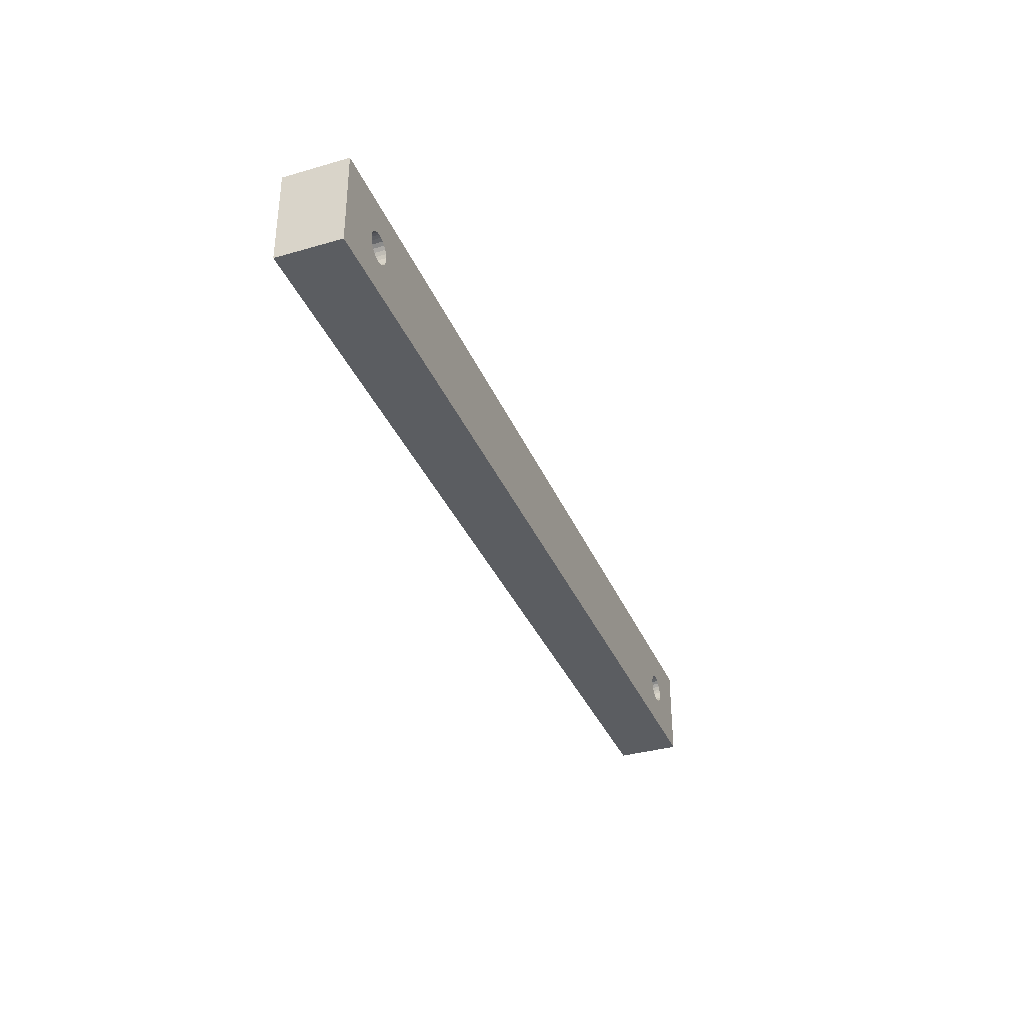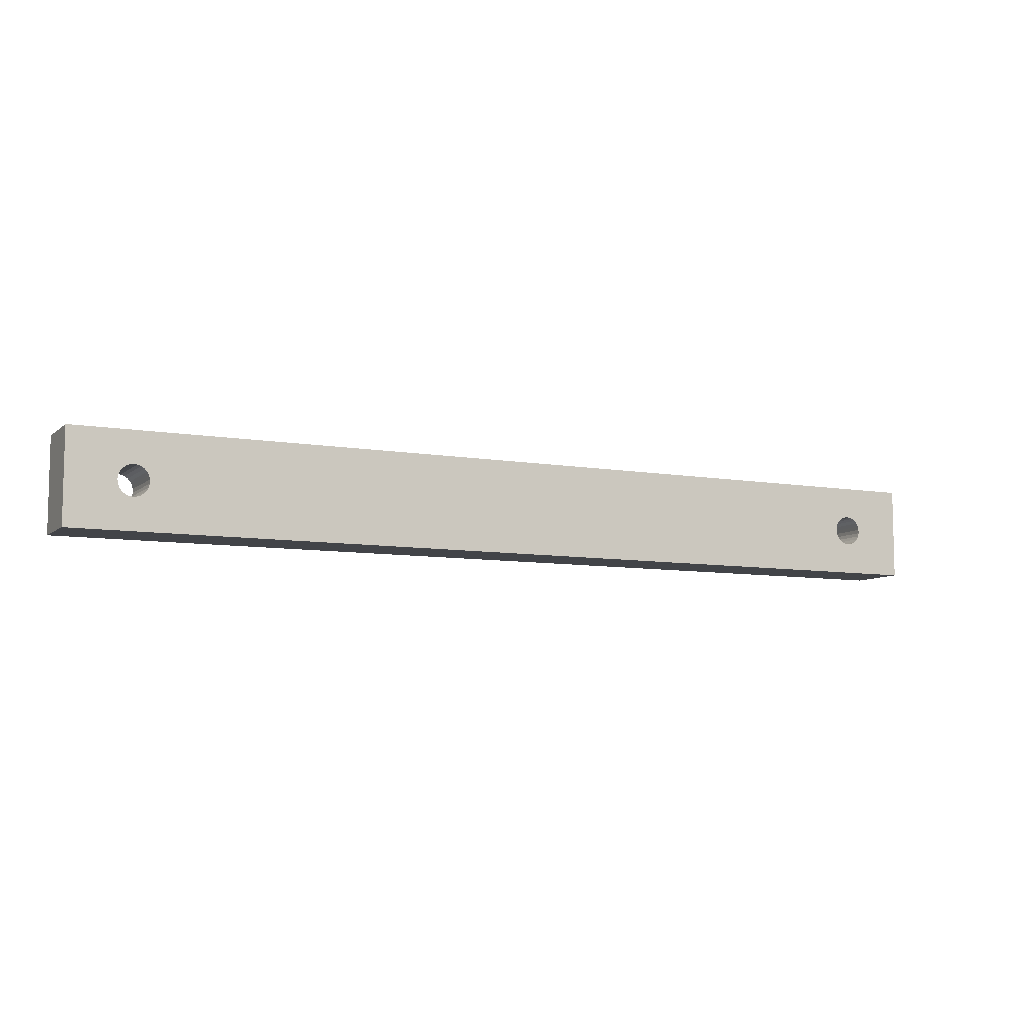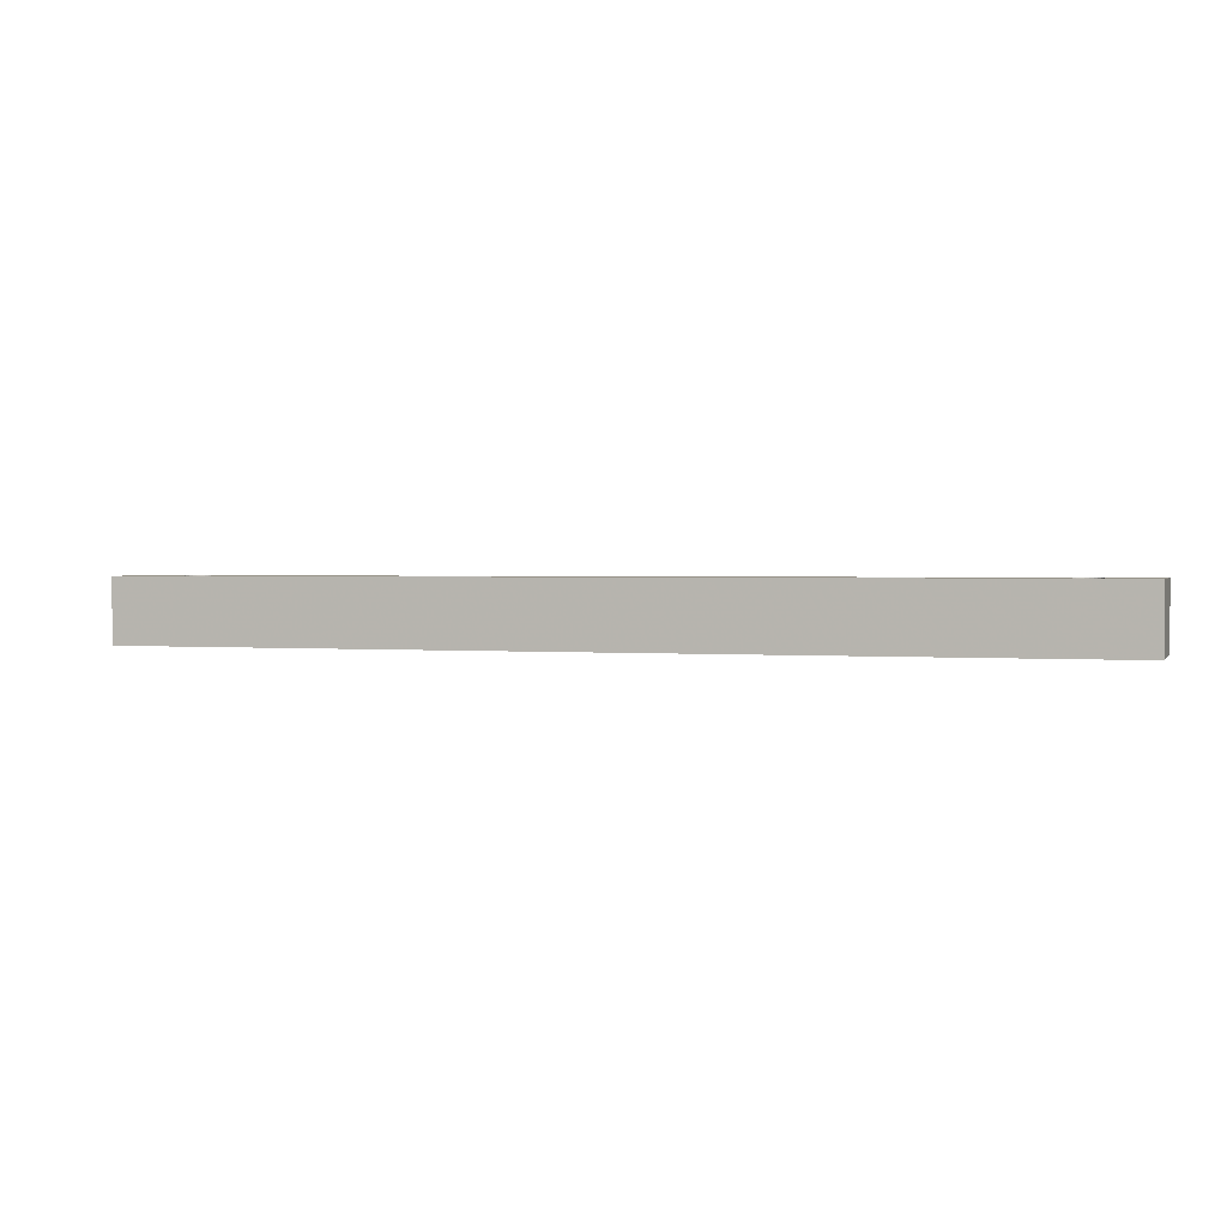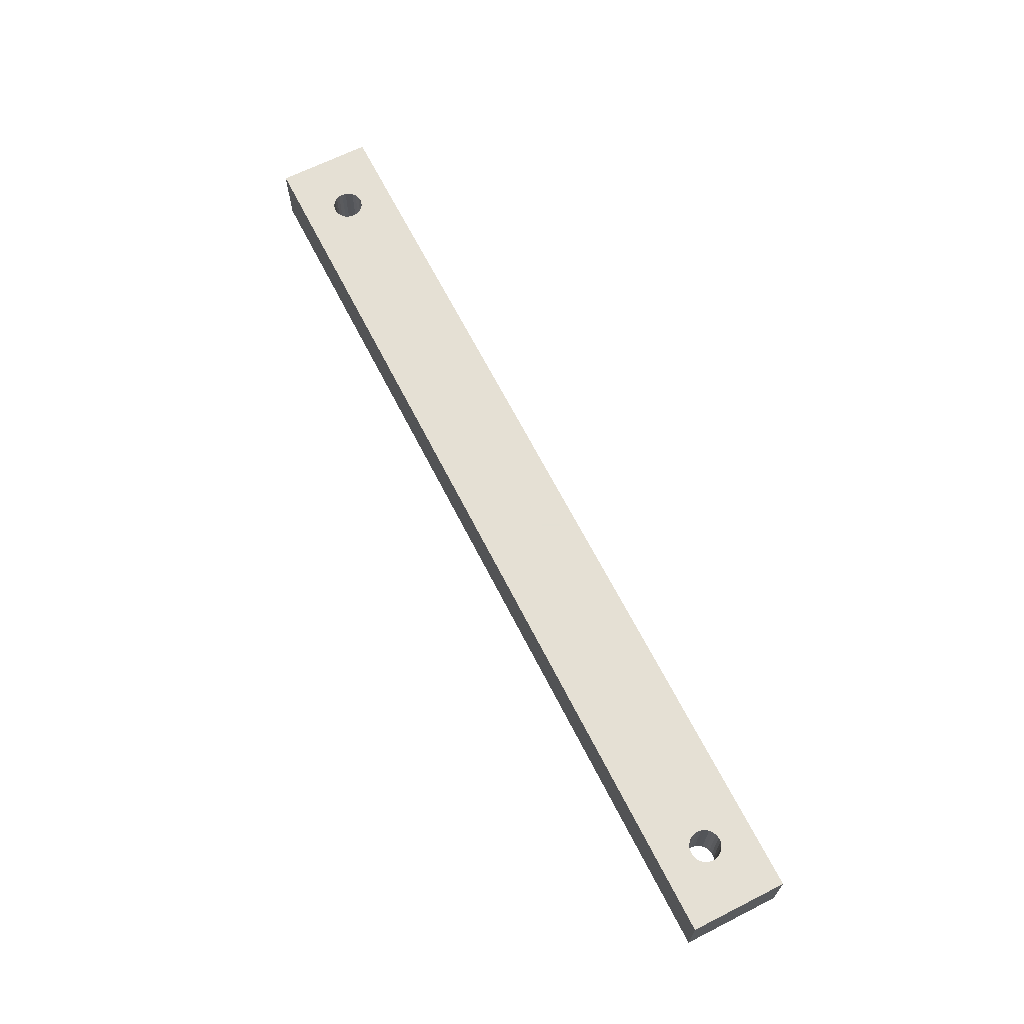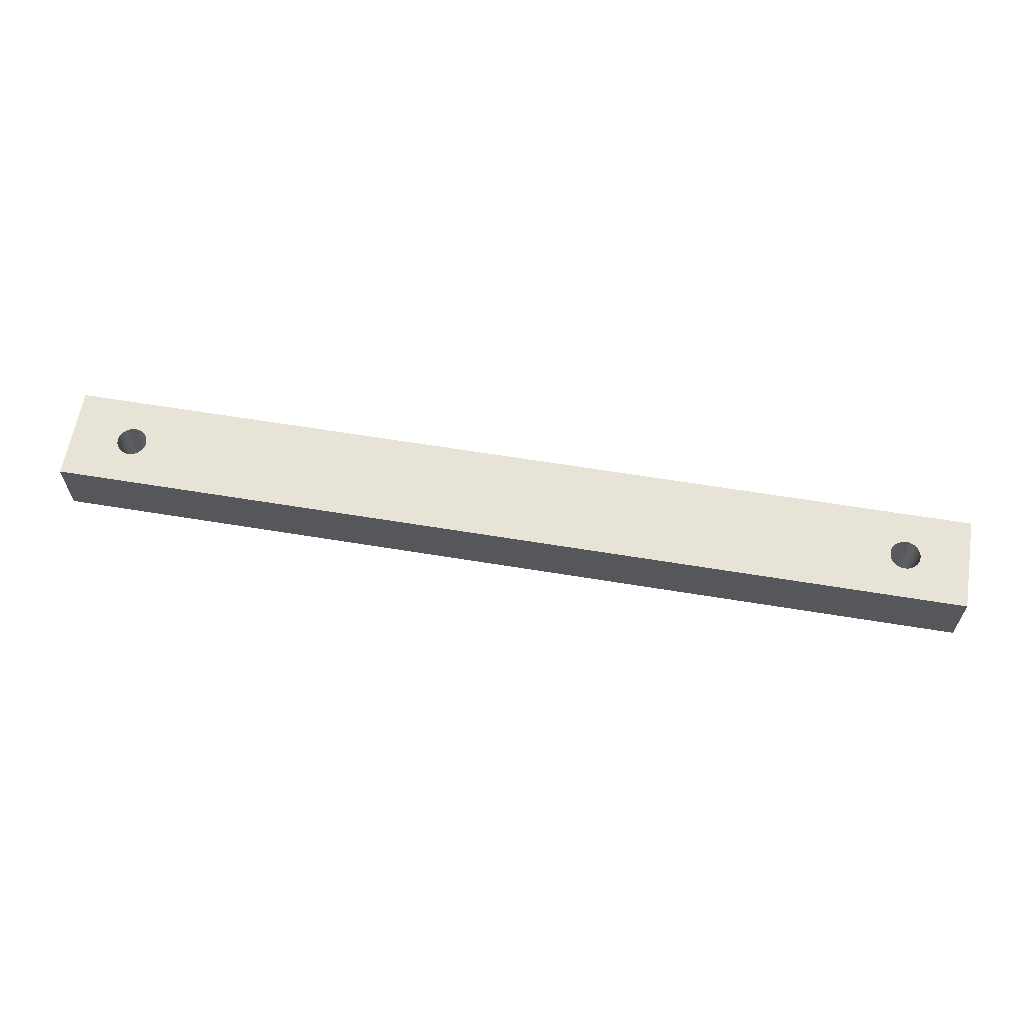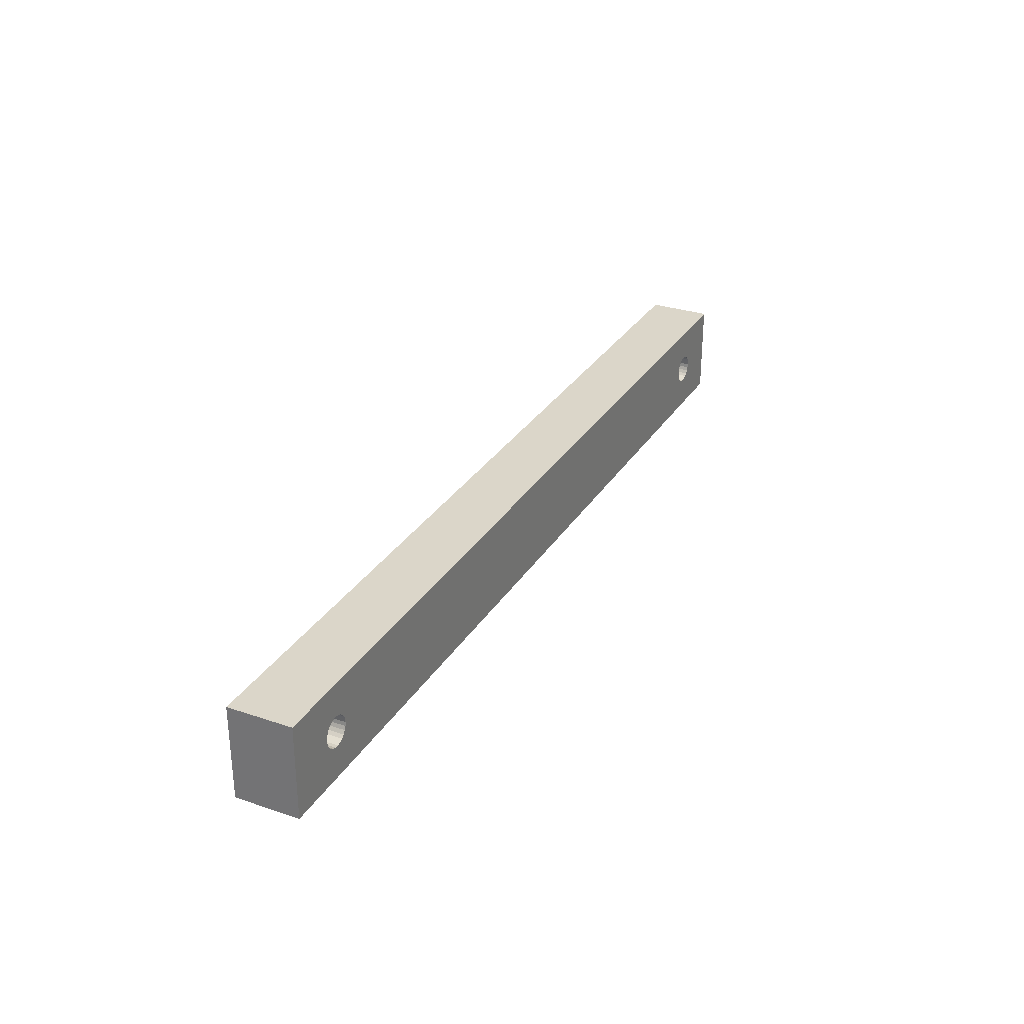
<metadata>
{"format":"obj","ext":"obj","renderer":"f3d","projection":"perspective","resolution":1024,"background":"white","views":[{"elev":-35.6,"azim":110.9,"up":"+Y"},{"elev":-8.1,"azim":153.8,"up":"+Y"},{"elev":1.5,"azim":17.4,"up":"+Z"},{"elev":65.9,"azim":-116.9,"up":"+Z"},{"elev":61.9,"azim":-170.5,"up":"+Z"},{"elev":29.8,"azim":-63.8,"up":"+Y"}]}
</metadata>
<code>
v -73 7.375 110
v -73 7.375 100
v -73 -7.375 110
v -73 -7.375 100
v 73 -7.375 100
v 73 -7.375 110
v 60.79 -0.8743 110
v -60.7 -0.5906 110
v -60.92 -1.144 110
v 61.08 -1.396 110
v -63.45 2.333 110
v -64.01 2.149 110
v -64.92 -1.396 110
v -64.51 -1.83 110
v 60.64 -0.2977 110
v -64.01 -2.149 110
v -60.62 -0 110
v -65.21 -0.8743 110
v -63.45 -2.333 110
v 61.99 -2.149 110
v 62.55 -2.333 110
v 63.15 -2.37 110
v 63.73 -2.259 110
v 64.27 -2.005 110
v 64.73 -1.626 110
v 65.08 -1.144 110
v -65.36 -0.2977 110
v 65.3 -0.5906 110
v 60.64 0.2977 110
v 65.38 -0 110
v -60.7 0.5906 110
v -62.85 2.37 110
v -62.85 -2.37 110
v -65.36 0.2977 110
v 60.79 0.8743 110
v -60.92 1.144 110
v -62.27 2.259 110
v -62.27 -2.259 110
v -65.21 0.8743 110
v 61.08 1.396 110
v -61.27 1.626 110
v 61.49 1.83 110
v -64.92 1.396 110
v -64.51 1.83 110
v 73 7.375 110
v 65.3 0.5906 110
v 65.08 1.144 110
v 64.73 1.626 110
v 64.27 2.005 110
v 63.73 2.259 110
v 63.15 2.37 110
v 62.55 2.333 110
v 61.99 2.149 110
v 61.49 -1.83 110
v -61.27 -1.626 110
v -61.73 -2.005 110
v -61.73 2.005 110
v 73 7.375 100
v -60.92 -1.144 100
v -60.7 -0.5906 100
v 60.79 -0.8743 100
v 61.08 -1.396 100
v -64.01 2.149 100
v -63.45 2.333 100
v -64.51 -1.83 100
v -64.92 -1.396 100
v 60.64 -0.2977 100
v -64.01 -2.149 100
v -60.62 -0 100
v -65.21 -0.8743 100
v -63.45 -2.333 100
v 61.99 -2.149 100
v 62.55 -2.333 100
v 63.15 -2.37 100
v 63.73 -2.259 100
v 64.27 -2.005 100
v 64.73 -1.626 100
v 65.08 -1.144 100
v -65.36 -0.2977 100
v 65.3 -0.5906 100
v 60.64 0.2977 100
v 65.38 -0 100
v -60.7 0.5906 100
v -62.85 2.37 100
v -62.85 -2.37 100
v -65.36 0.2977 100
v 60.79 0.8743 100
v -60.92 1.144 100
v -62.27 2.259 100
v -62.27 -2.259 100
v -65.21 0.8743 100
v 61.08 1.396 100
v -61.27 1.626 100
v 61.49 1.83 100
v -64.92 1.396 100
v -64.51 1.83 100
v 65.3 0.5906 100
v 65.08 1.144 100
v 64.73 1.626 100
v 64.27 2.005 100
v 63.73 2.259 100
v 63.15 2.37 100
v 62.55 2.333 100
v 61.99 2.149 100
v -61.73 -2.005 100
v -61.27 -1.626 100
v 61.49 -1.83 100
v -61.73 2.005 100
f 1 2 3
f 2 4 3
f 4 5 6
f 3 4 6
f 7 8 9
f 7 9 10
f 11 1 12
f 13 3 14
f 15 8 7
f 16 14 3
f 15 17 8
f 18 3 13
f 19 16 3
f 6 20 3
f 6 21 20
f 6 22 21
f 6 23 22
f 6 24 23
f 6 25 24
f 6 26 25
f 27 3 18
f 6 28 26
f 29 17 15
f 6 30 28
f 29 31 17
f 32 1 11
f 33 19 3
f 34 1 3
f 34 3 27
f 35 31 29
f 35 36 31
f 37 1 32
f 38 33 3
f 39 1 34
f 40 36 35
f 40 41 36
f 42 41 40
f 43 1 39
f 44 1 43
f 45 46 30
f 45 47 46
f 45 48 47
f 45 49 48
f 45 50 49
f 45 51 50
f 45 52 51
f 45 53 52
f 12 1 44
f 54 55 56
f 45 30 6
f 45 1 37
f 45 37 57
f 45 57 41
f 45 41 53
f 53 41 42
f 10 9 55
f 10 55 54
f 20 56 38
f 20 38 3
f 20 54 56
f 45 58 2
f 45 2 1
f 59 60 61
f 62 59 61
f 63 2 64
f 65 4 66
f 61 60 67
f 4 65 68
f 60 69 67
f 66 4 70
f 4 68 71
f 4 72 5
f 72 73 5
f 73 74 5
f 74 75 5
f 75 76 5
f 76 77 5
f 77 78 5
f 70 4 79
f 78 80 5
f 67 69 81
f 80 82 5
f 69 83 81
f 64 2 84
f 4 71 85
f 4 2 86
f 79 4 86
f 81 83 87
f 83 88 87
f 84 2 89
f 4 85 90
f 86 2 91
f 87 88 92
f 88 93 92
f 92 93 94
f 91 2 95
f 95 2 96
f 82 97 58
f 97 98 58
f 98 99 58
f 99 100 58
f 100 101 58
f 101 102 58
f 102 103 58
f 103 104 58
f 96 2 63
f 105 106 107
f 5 82 58
f 89 2 58
f 108 89 58
f 93 108 58
f 104 93 58
f 94 93 104
f 106 59 62
f 107 106 62
f 90 105 72
f 4 90 72
f 105 107 72
f 6 58 45
f 6 5 58
f 73 21 22
f 74 73 22
f 74 22 23
f 75 74 23
f 97 82 46
f 75 23 24
f 82 30 46
f 76 75 24
f 76 24 25
f 98 97 47
f 77 76 25
f 97 46 47
f 78 77 26
f 77 25 26
f 99 98 48
f 98 47 48
f 78 26 28
f 80 78 28
f 100 99 49
f 99 48 49
f 82 80 30
f 80 28 30
f 101 100 50
f 100 49 50
f 102 101 51
f 101 50 51
f 103 102 52
f 102 51 52
f 104 103 53
f 103 52 53
f 94 104 42
f 104 53 42
f 92 94 40
f 94 42 40
f 87 92 35
f 92 40 35
f 87 35 29
f 81 87 29
f 81 29 15
f 67 81 15
f 67 15 7
f 61 67 7
f 61 7 10
f 62 61 10
f 62 10 54
f 107 62 54
f 107 54 20
f 72 107 20
f 72 20 21
f 73 72 21
f 71 19 33
f 85 71 33
f 85 33 38
f 90 85 38
f 83 69 31
f 90 38 56
f 69 17 31
f 105 90 56
f 105 56 55
f 88 83 36
f 106 105 55
f 83 31 36
f 59 106 9
f 106 55 9
f 93 88 41
f 88 36 41
f 59 9 8
f 60 59 8
f 108 93 57
f 93 41 57
f 69 60 17
f 60 8 17
f 89 108 37
f 108 57 37
f 84 89 32
f 89 37 32
f 64 84 11
f 84 32 11
f 63 64 12
f 64 11 12
f 96 63 44
f 63 12 44
f 95 96 43
f 96 44 43
f 91 95 39
f 95 43 39
f 91 39 34
f 86 91 34
f 86 34 27
f 79 86 27
f 79 27 18
f 70 79 18
f 70 18 13
f 66 70 13
f 66 13 14
f 65 66 14
f 65 14 16
f 68 65 16
f 68 16 19
f 71 68 19

</code>
